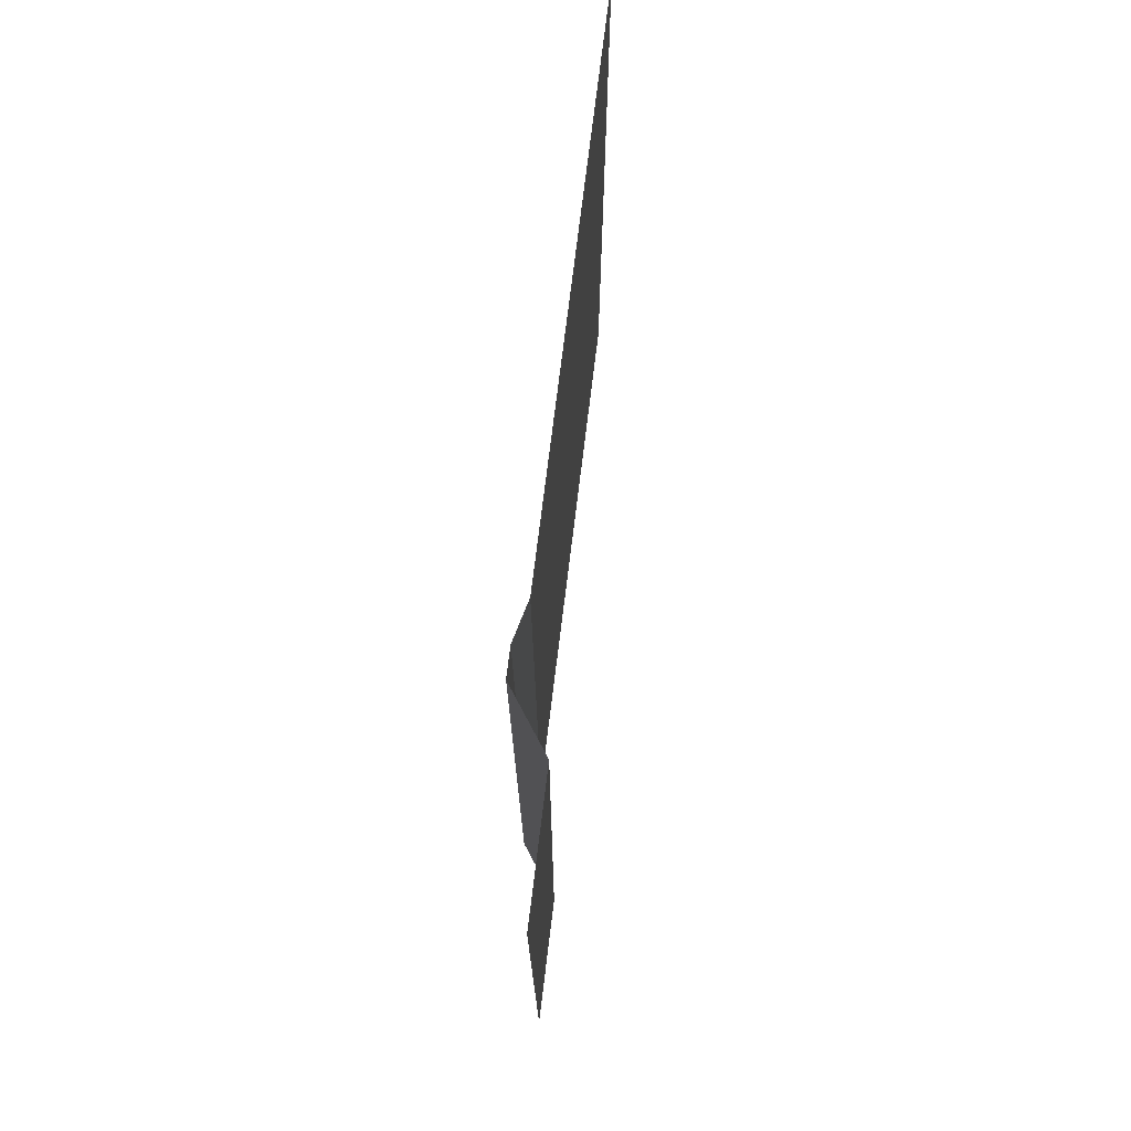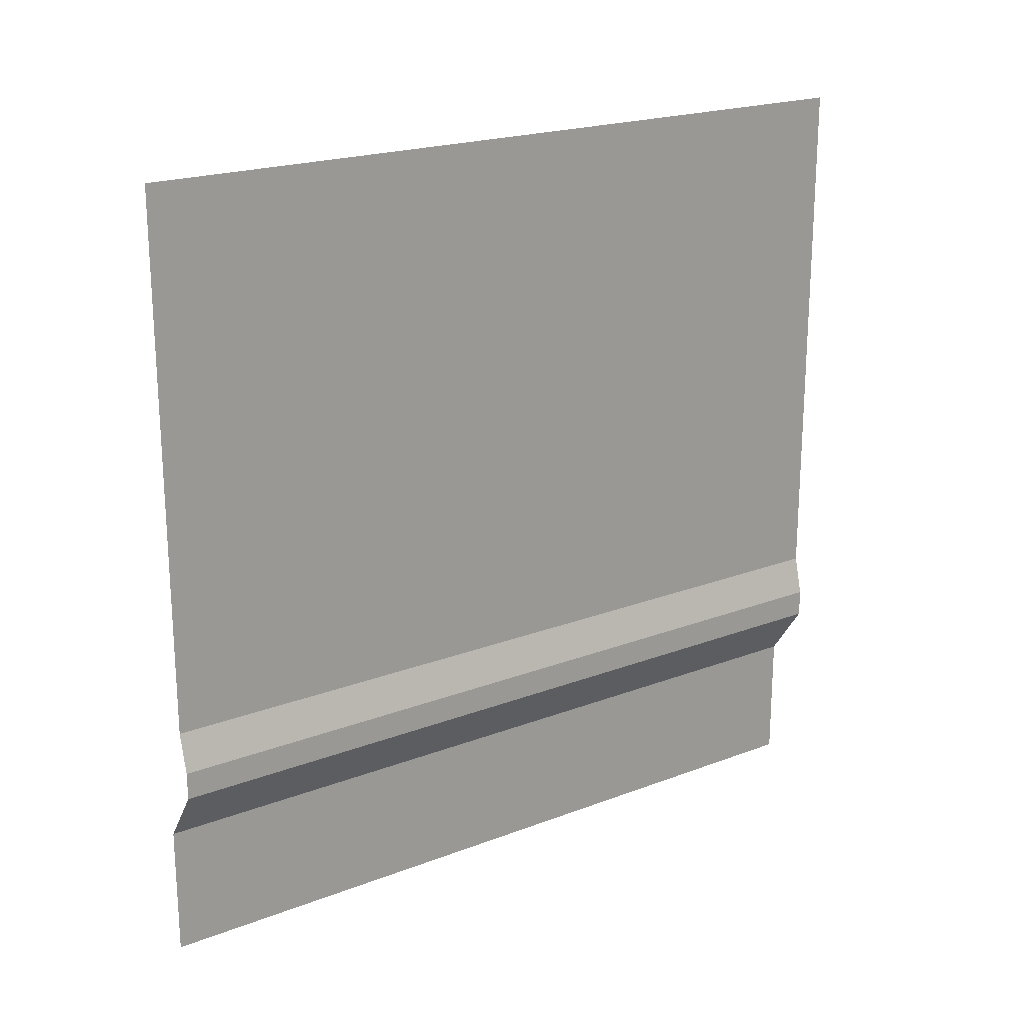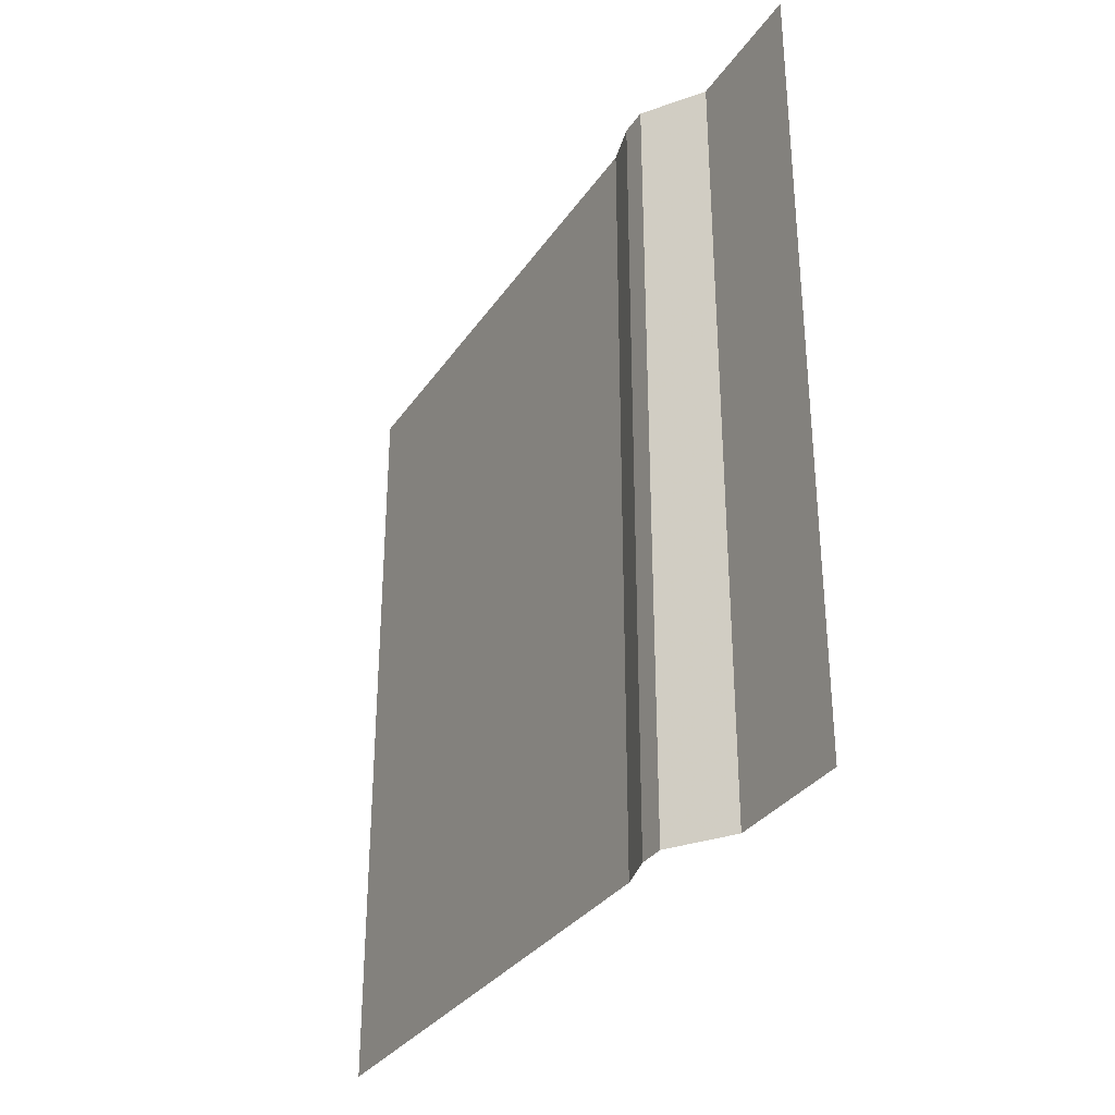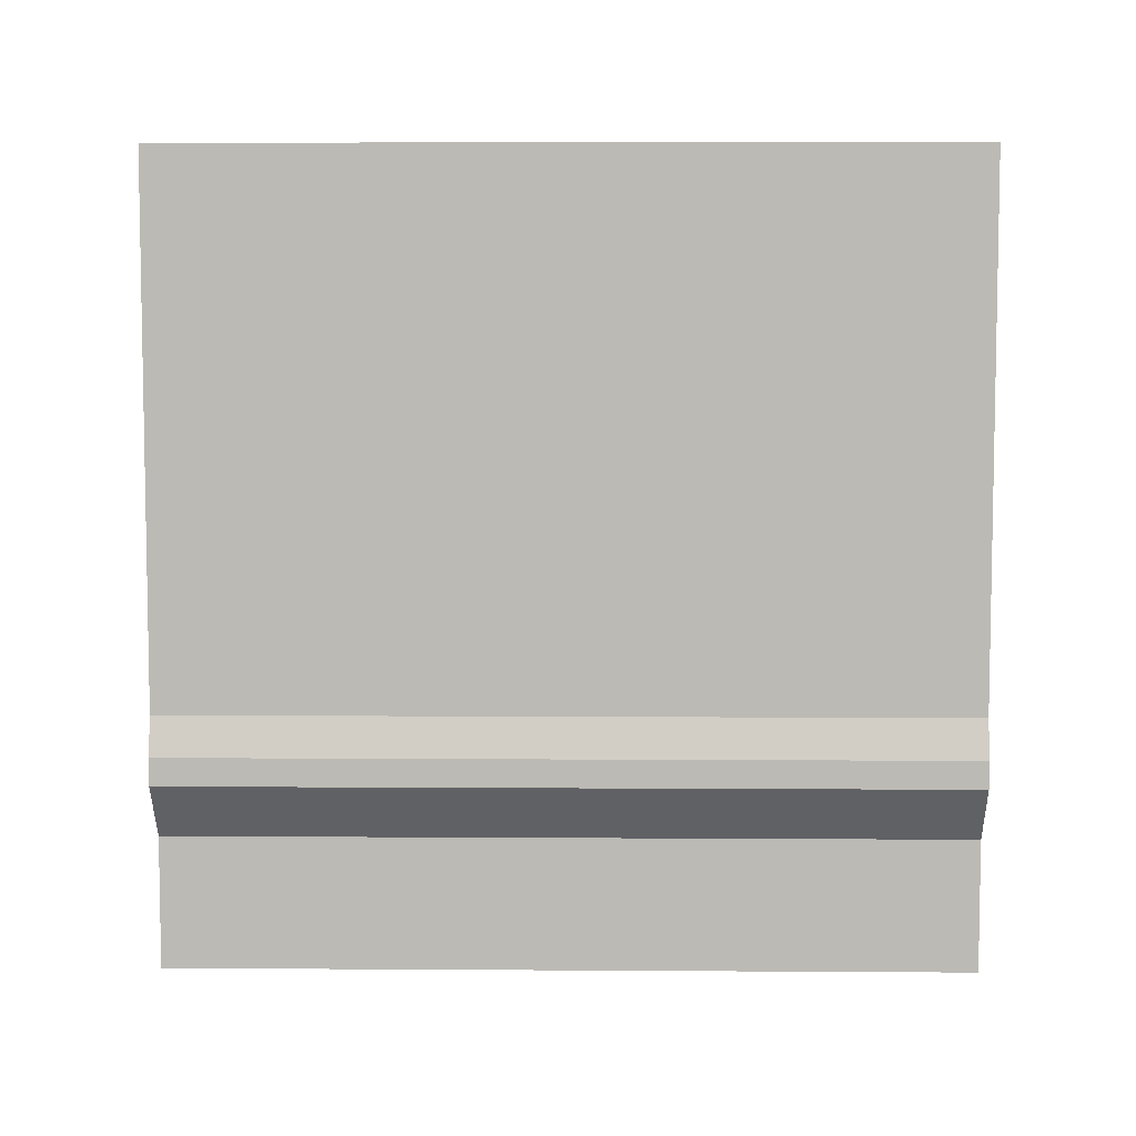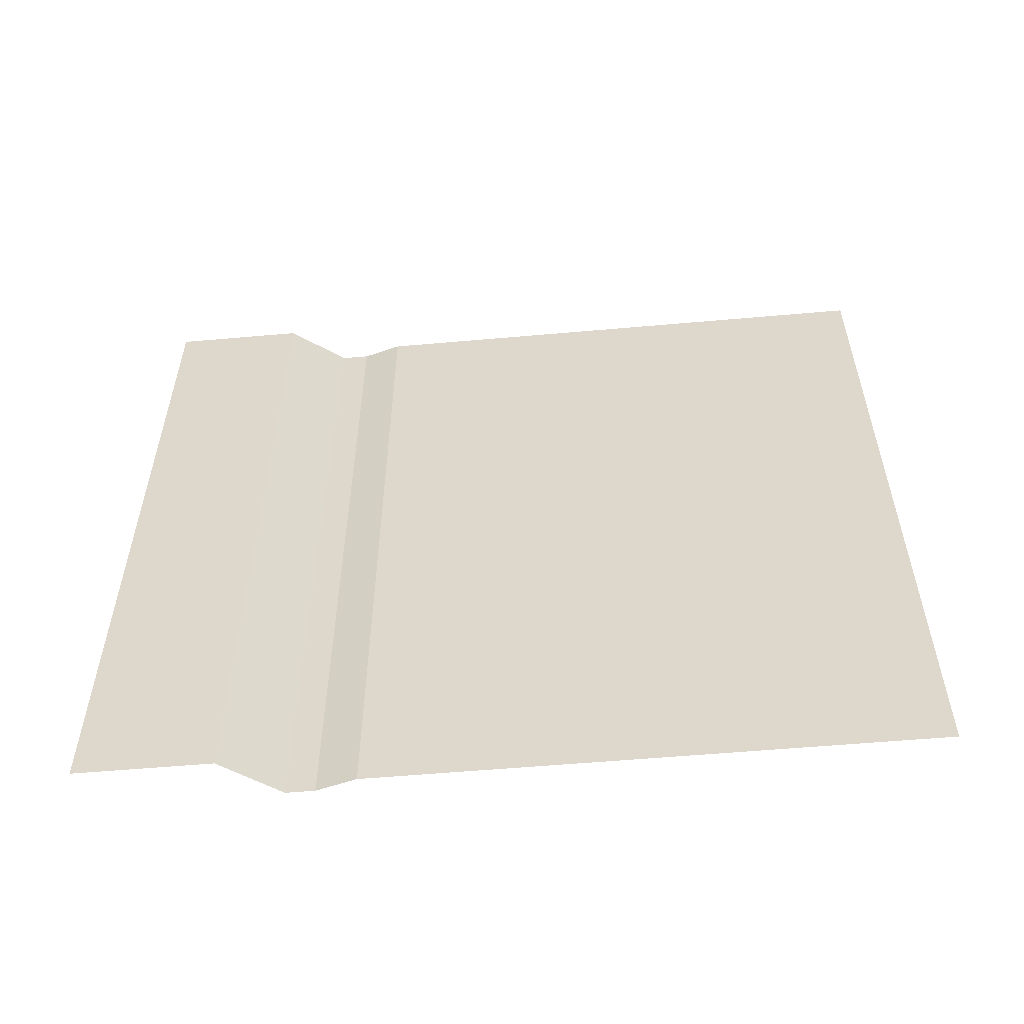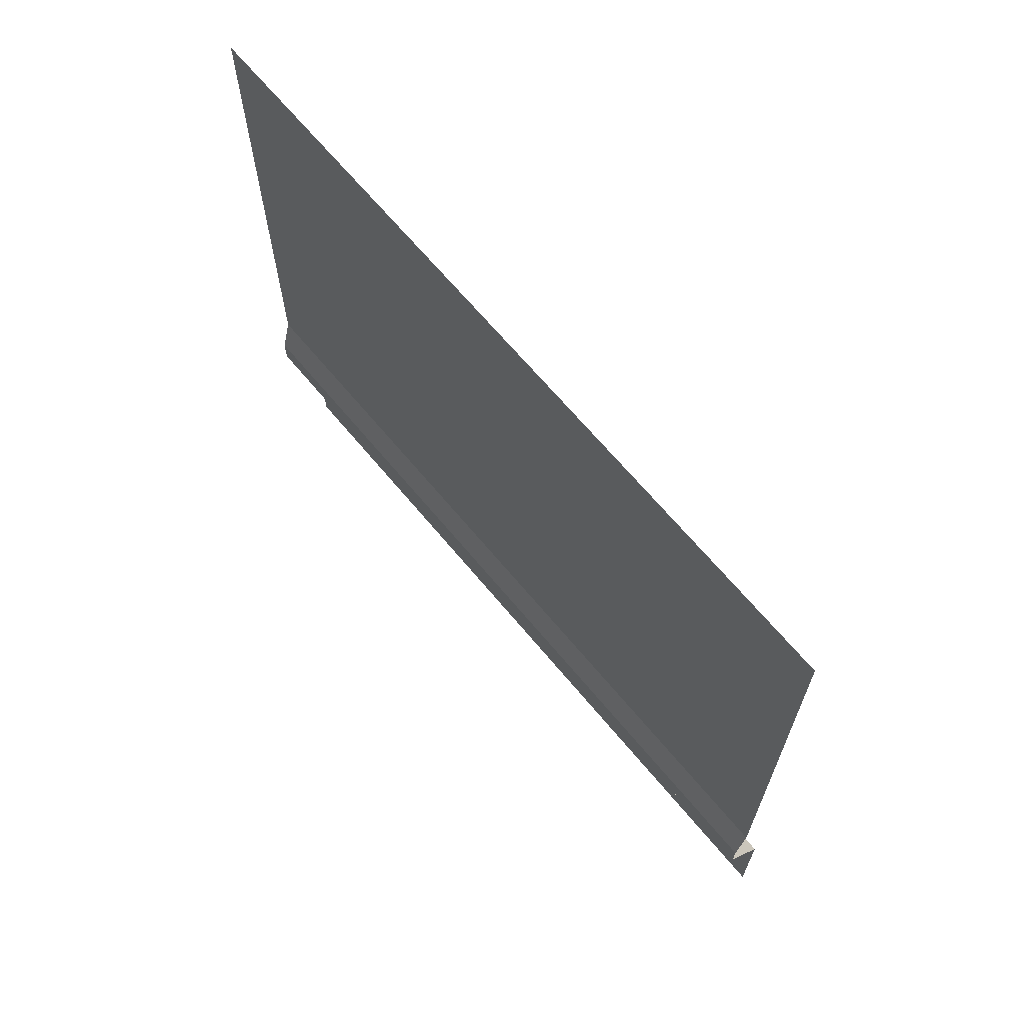
<metadata>
{"format":"obj","ext":"obj","renderer":"f3d","projection":"perspective","resolution":1024,"background":"white","views":[{"elev":74.1,"azim":7.0,"up":"+Z"},{"elev":20.7,"azim":-124.7,"up":"+Y"},{"elev":-32.3,"azim":-28.7,"up":"+Z"},{"elev":6.3,"azim":-88.9,"up":"+Y"},{"elev":-56.3,"azim":95.3,"up":"+Z"},{"elev":66.6,"azim":-39.7,"up":"+Y"}]}
</metadata>
<code>
o Plane.011_Plane.030
v 1.657 -1 1.315
v 1.657 -1 -1.315
v 1.558 1.619 1.315
v 1.558 1.619 -1.315
v 1.558 -0.1556 1.315
v 1.558 -0.1556 -1.315
v 1.524 -0.285 1.315
v 1.524 -0.285 -1.315
v 1.524 -0.3763 1.315
v 1.524 -0.3763 -1.315
v 1.657 -0.5657 1.315
v 1.657 -0.5657 -1.315
v 1.558 -0.1556 1.315
v 1.558 -0.1556 -1.315
v 1.524 -0.285 1.315
v 1.524 -0.285 -1.315
v 1.524 -0.3763 1.315
v 1.524 -0.3763 -1.315
v 1.657 -0.5657 1.315
v 1.657 -0.5657 -1.315
f 7 8 6
f 13 14 4
f 11 1 2
f 9 10 16
f 19 20 18
f 5 7 6
f 3 13 4
f 12 11 2
f 15 9 16
f 17 19 18

</code>
